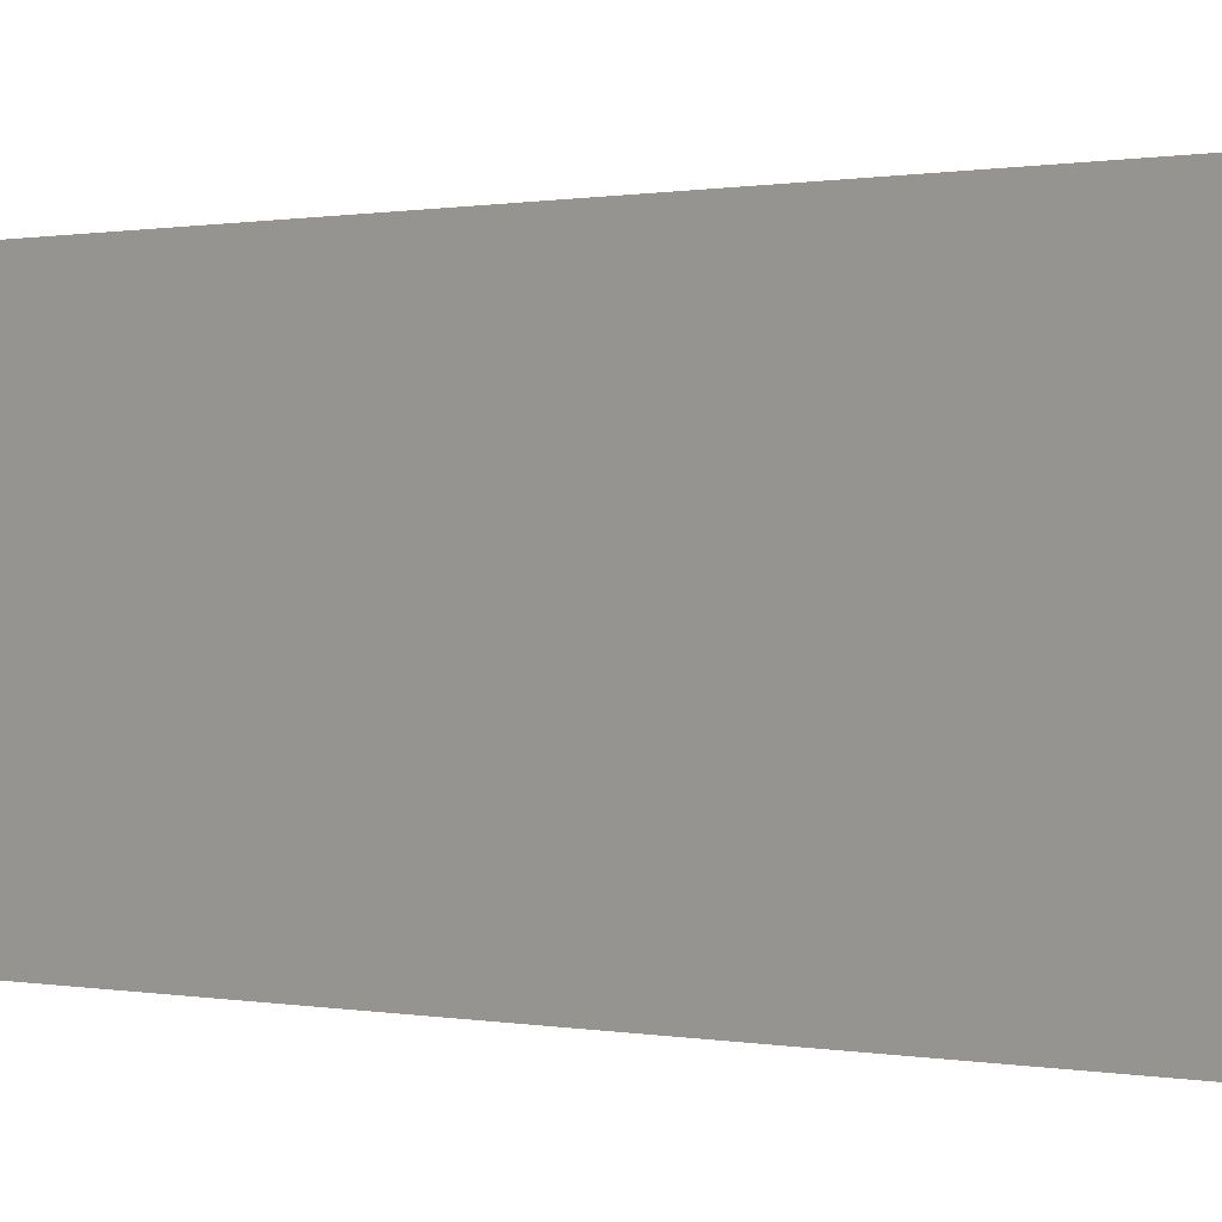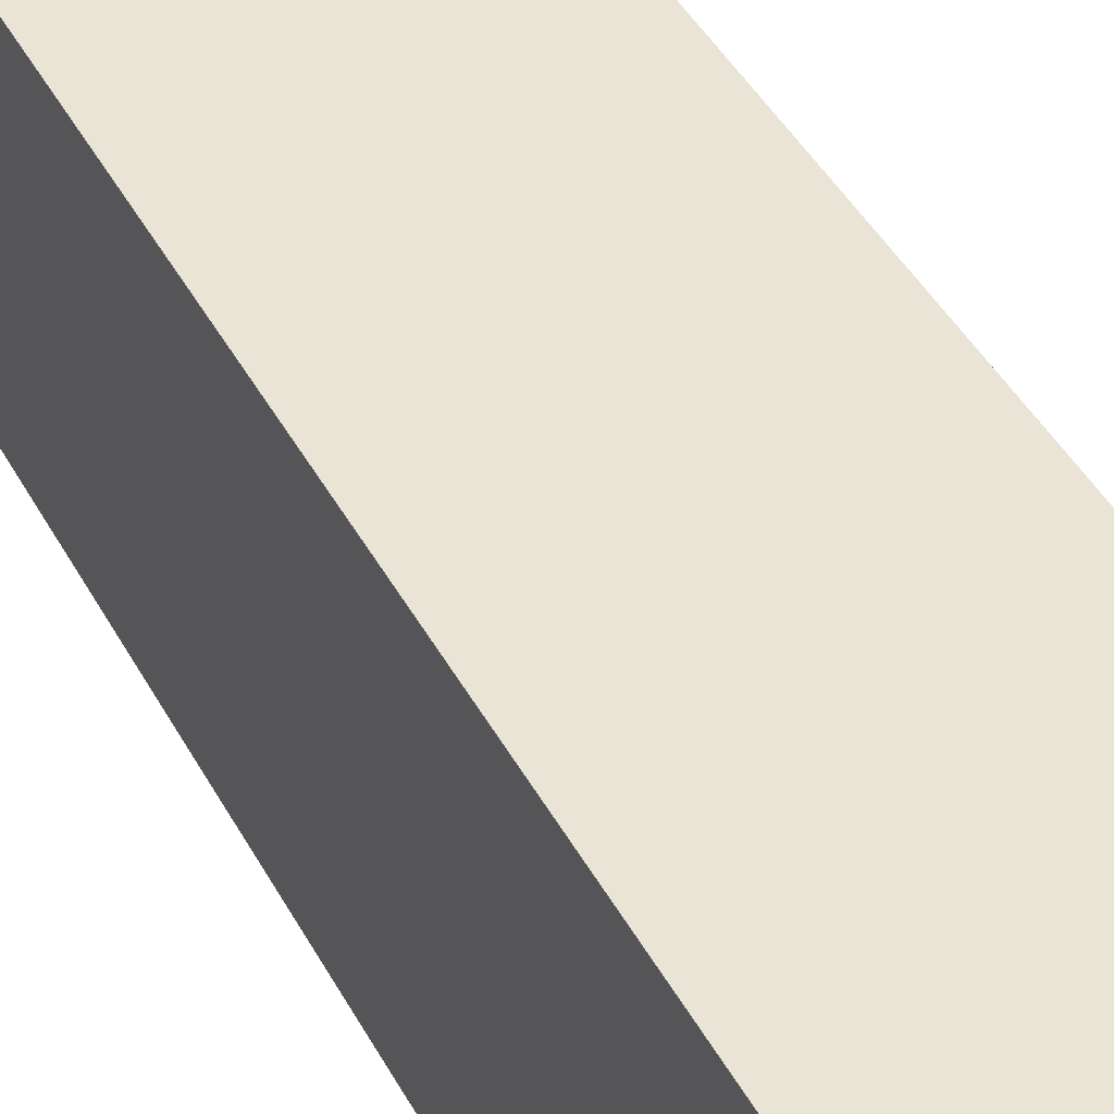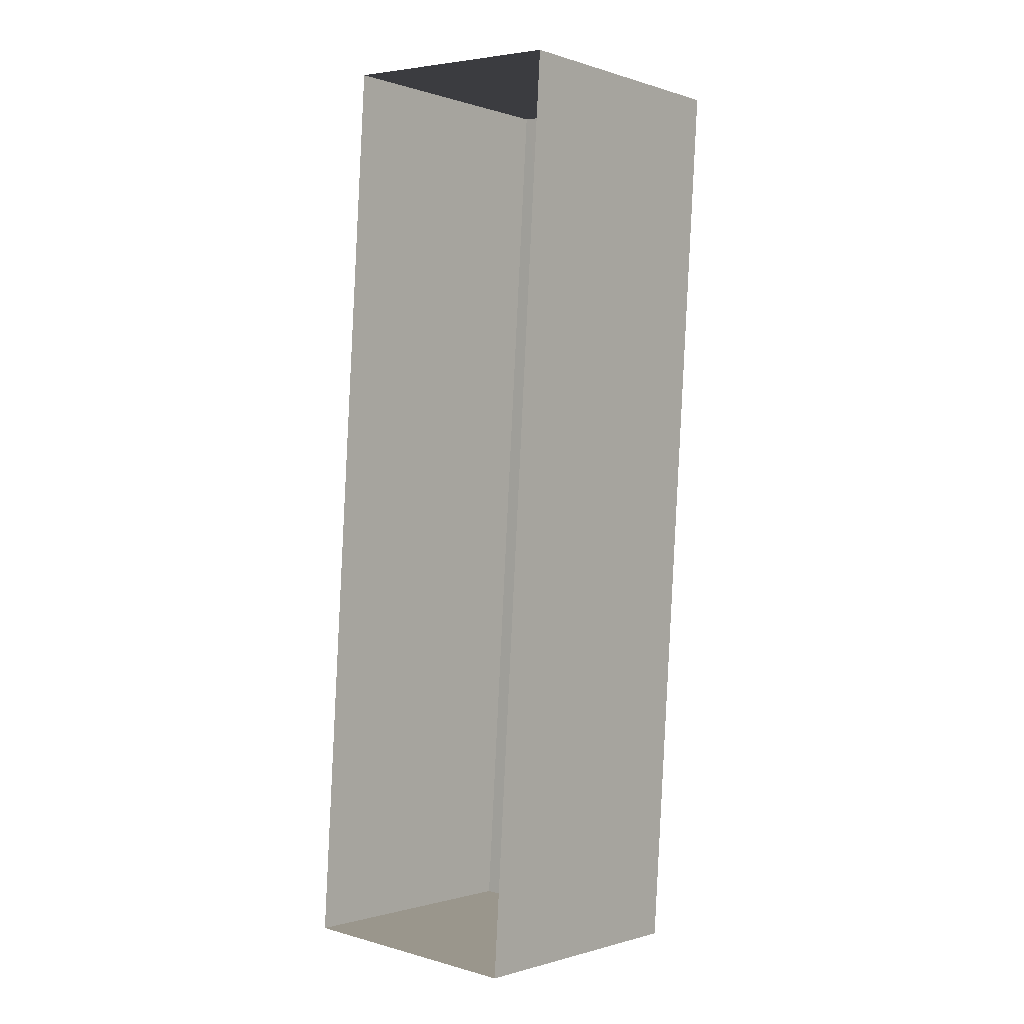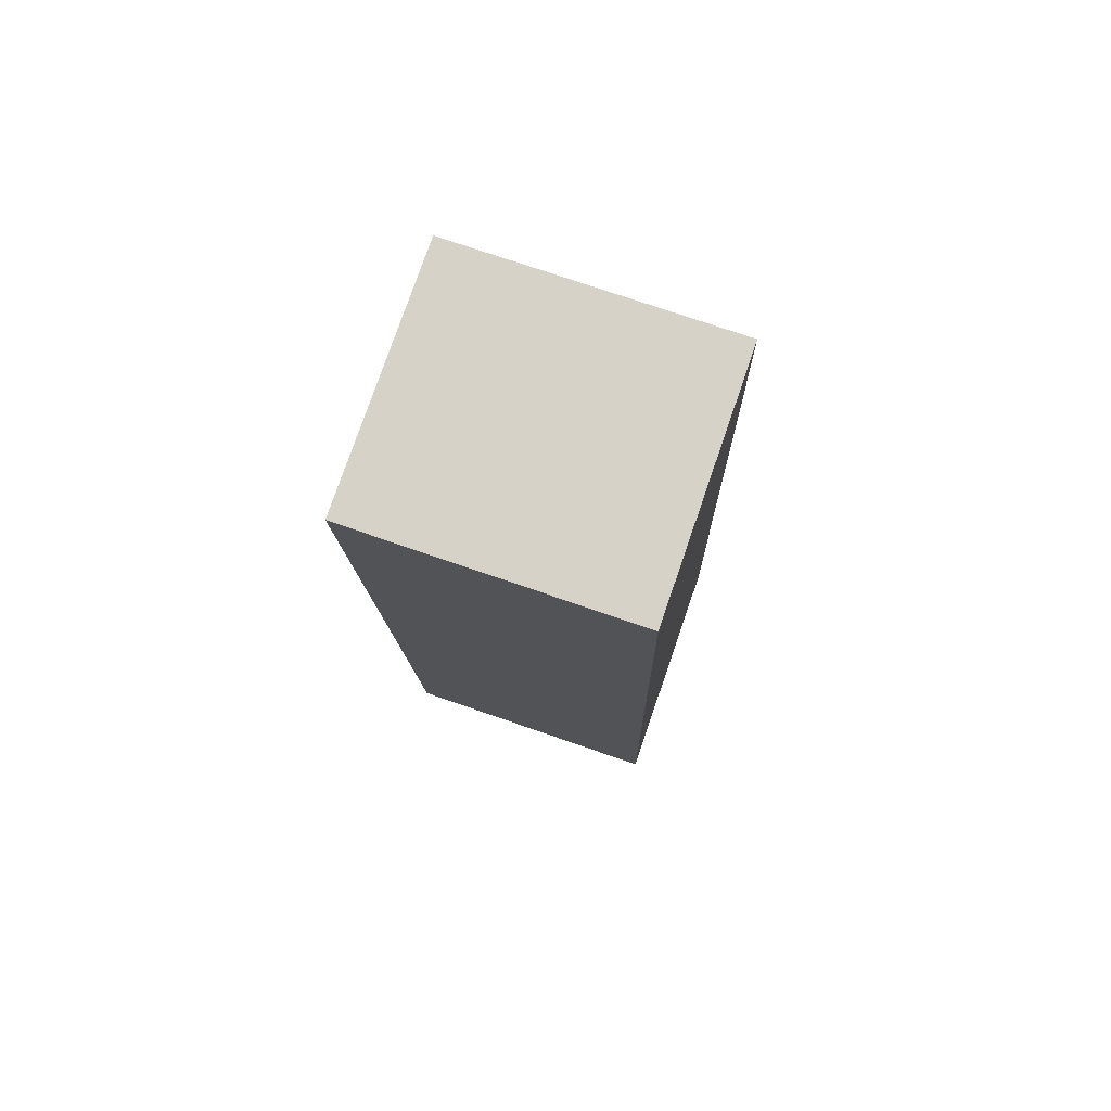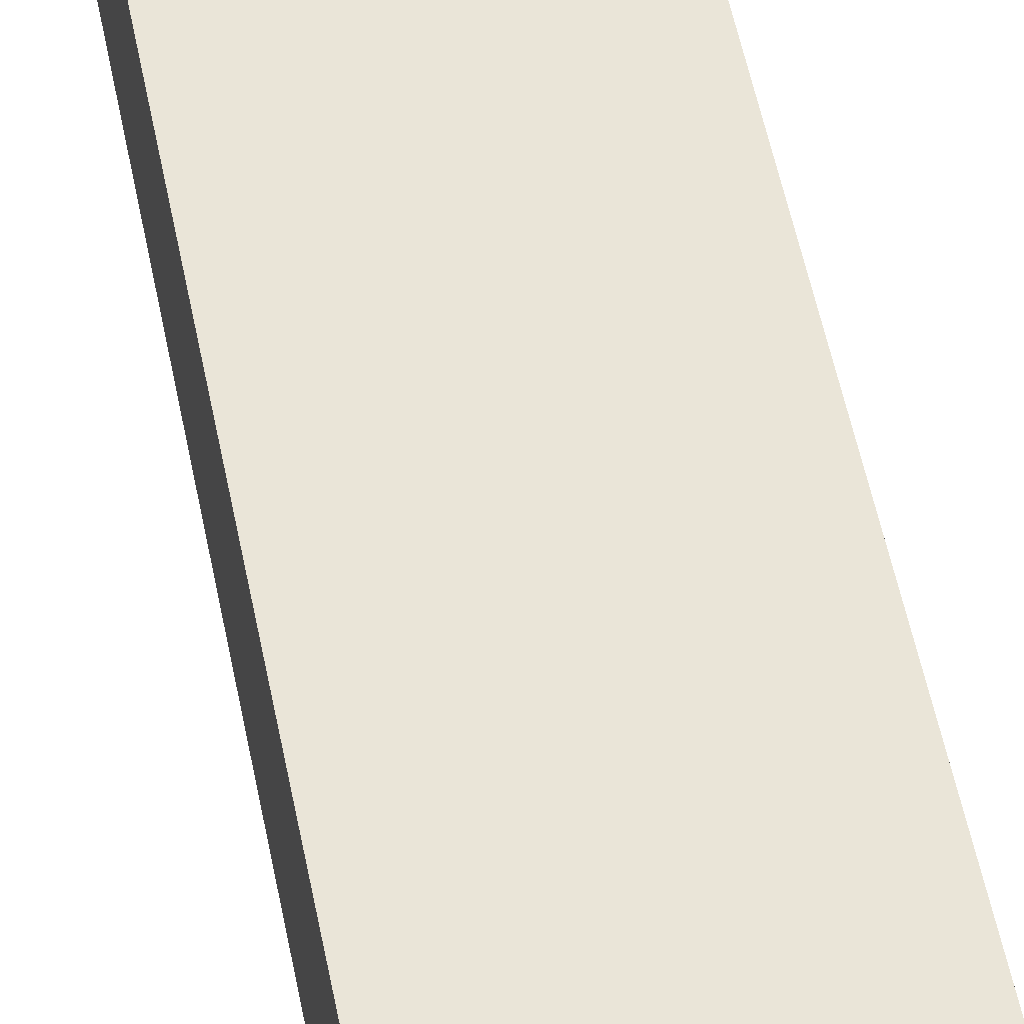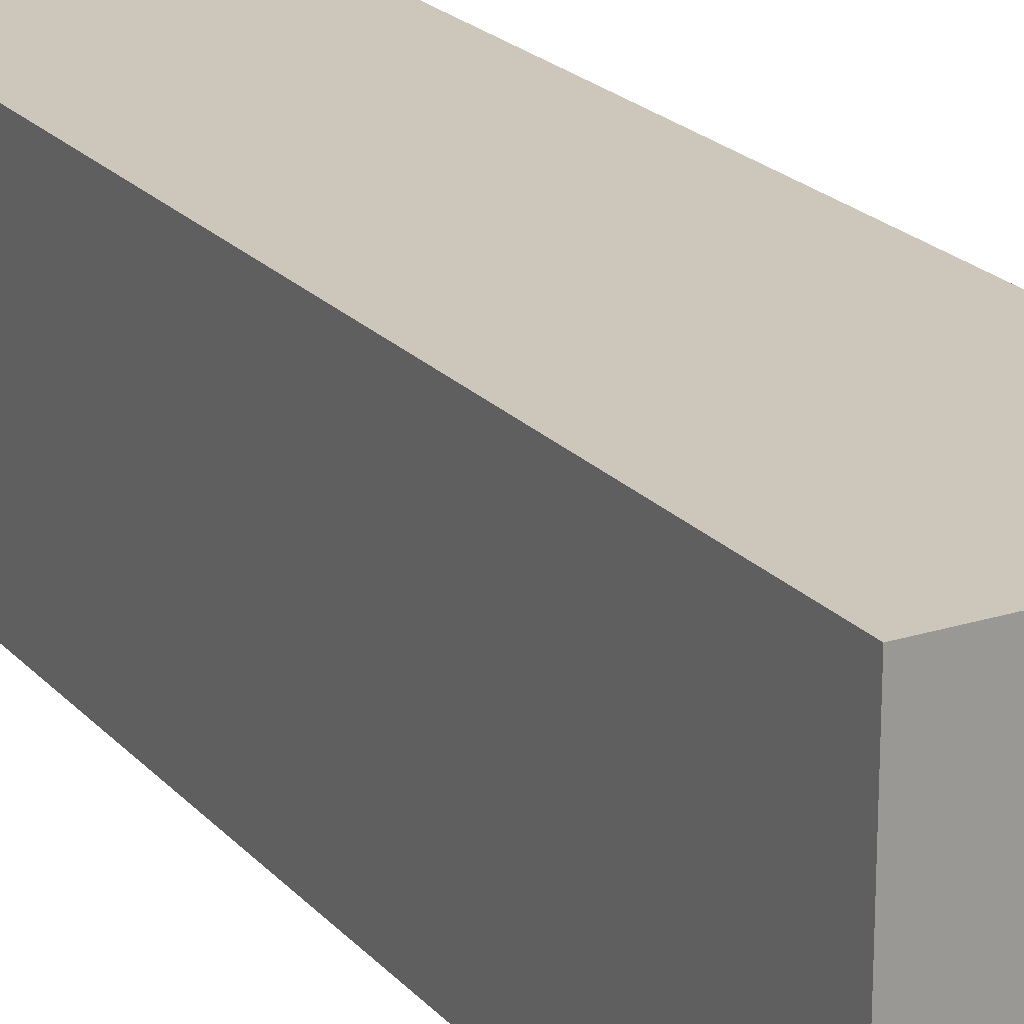
<metadata>
{"format":"obj","ext":"obj","renderer":"f3d","projection":"perspective","resolution":1024,"background":"white","views":[{"elev":0.3,"azim":139.5,"up":"+Z"},{"elev":42.5,"azim":-22.6,"up":"+Z"},{"elev":-0.8,"azim":-139.4,"up":"+Y"},{"elev":74.2,"azim":-70.9,"up":"+Y"},{"elev":59.1,"azim":-8.1,"up":"+Z"},{"elev":21.3,"azim":154.3,"up":"+Z"}]}
</metadata>
<code>
v -1.223e+04 -3.428e+04 42.66
v -1.223e+04 -3.428e+04 39.43
v -1.223e+04 -3.428e+04 39.43
v -1.223e+04 -3.428e+04 42.66
v -1.223e+04 -3.429e+04 39.43
v -1.223e+04 -3.429e+04 42.66
v -1.223e+04 -3.429e+04 42.66
v -1.223e+04 -3.429e+04 39.43
f 2 8 3
f 2 5 8
f 7 4 1
f 7 6 4
f 1 2 3
f 1 4 2
f 4 5 2
f 4 6 5
f 7 8 5
f 6 7 5
f 1 3 8
f 7 1 8

</code>
